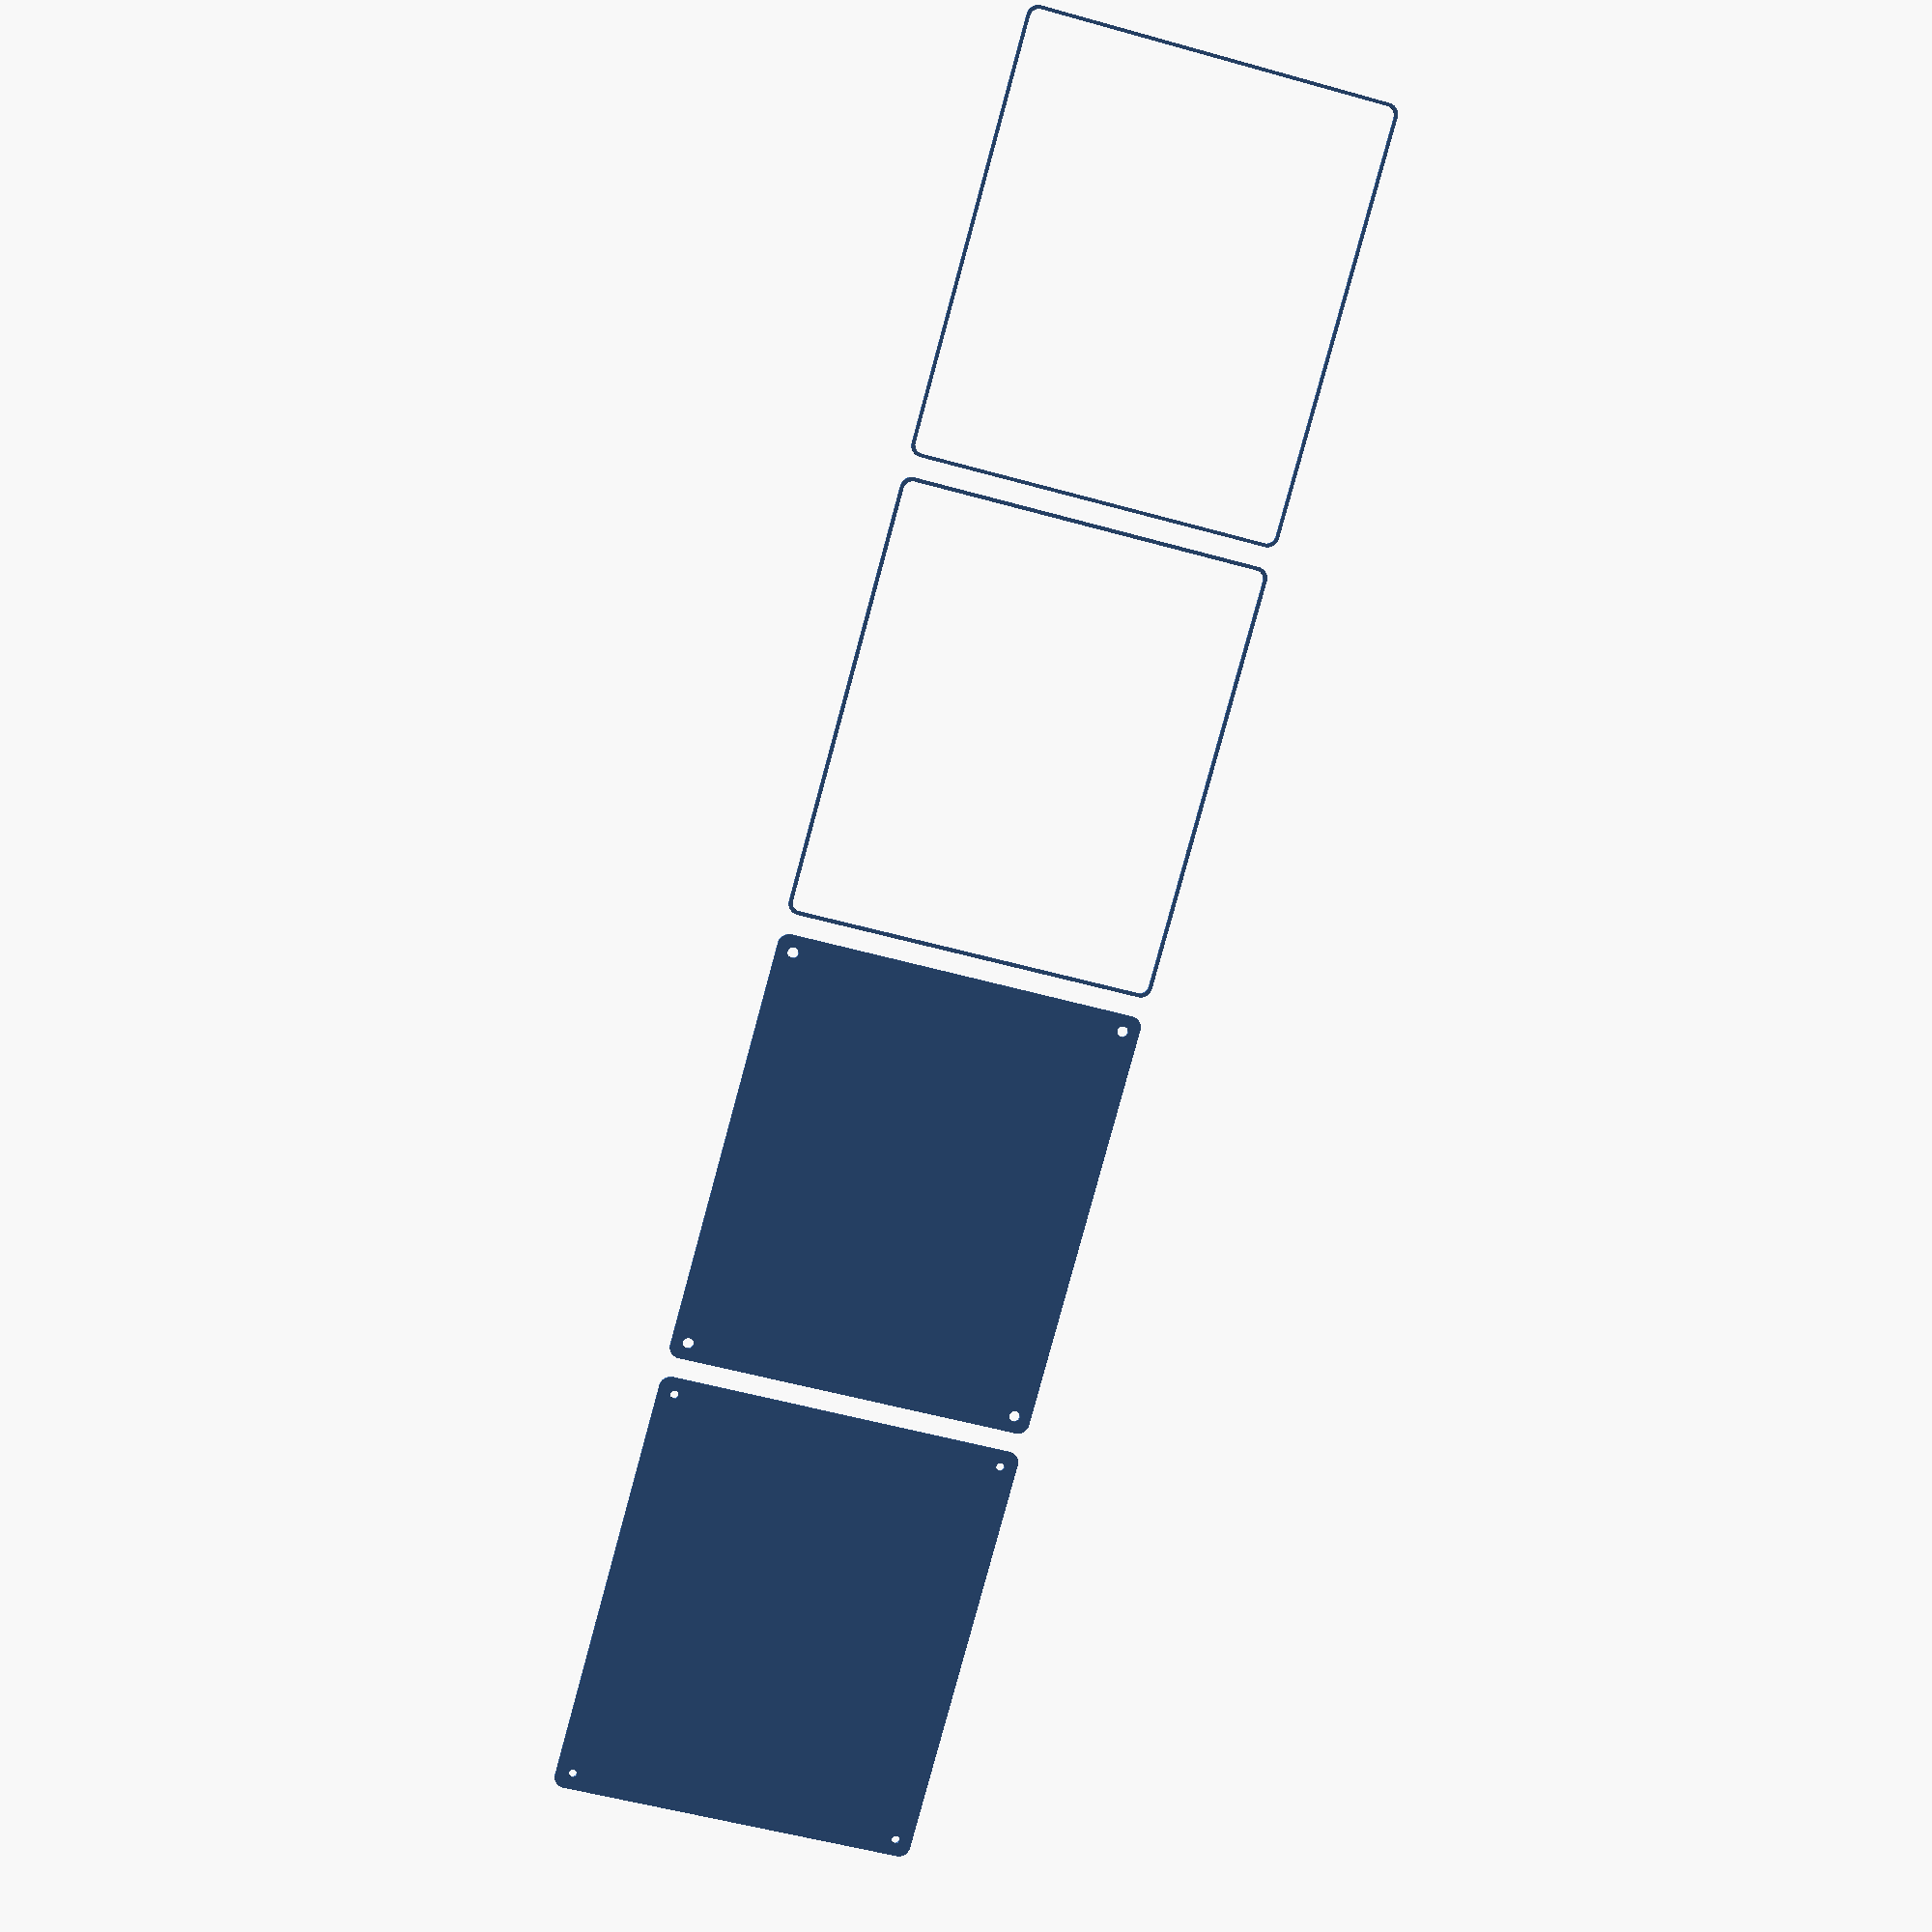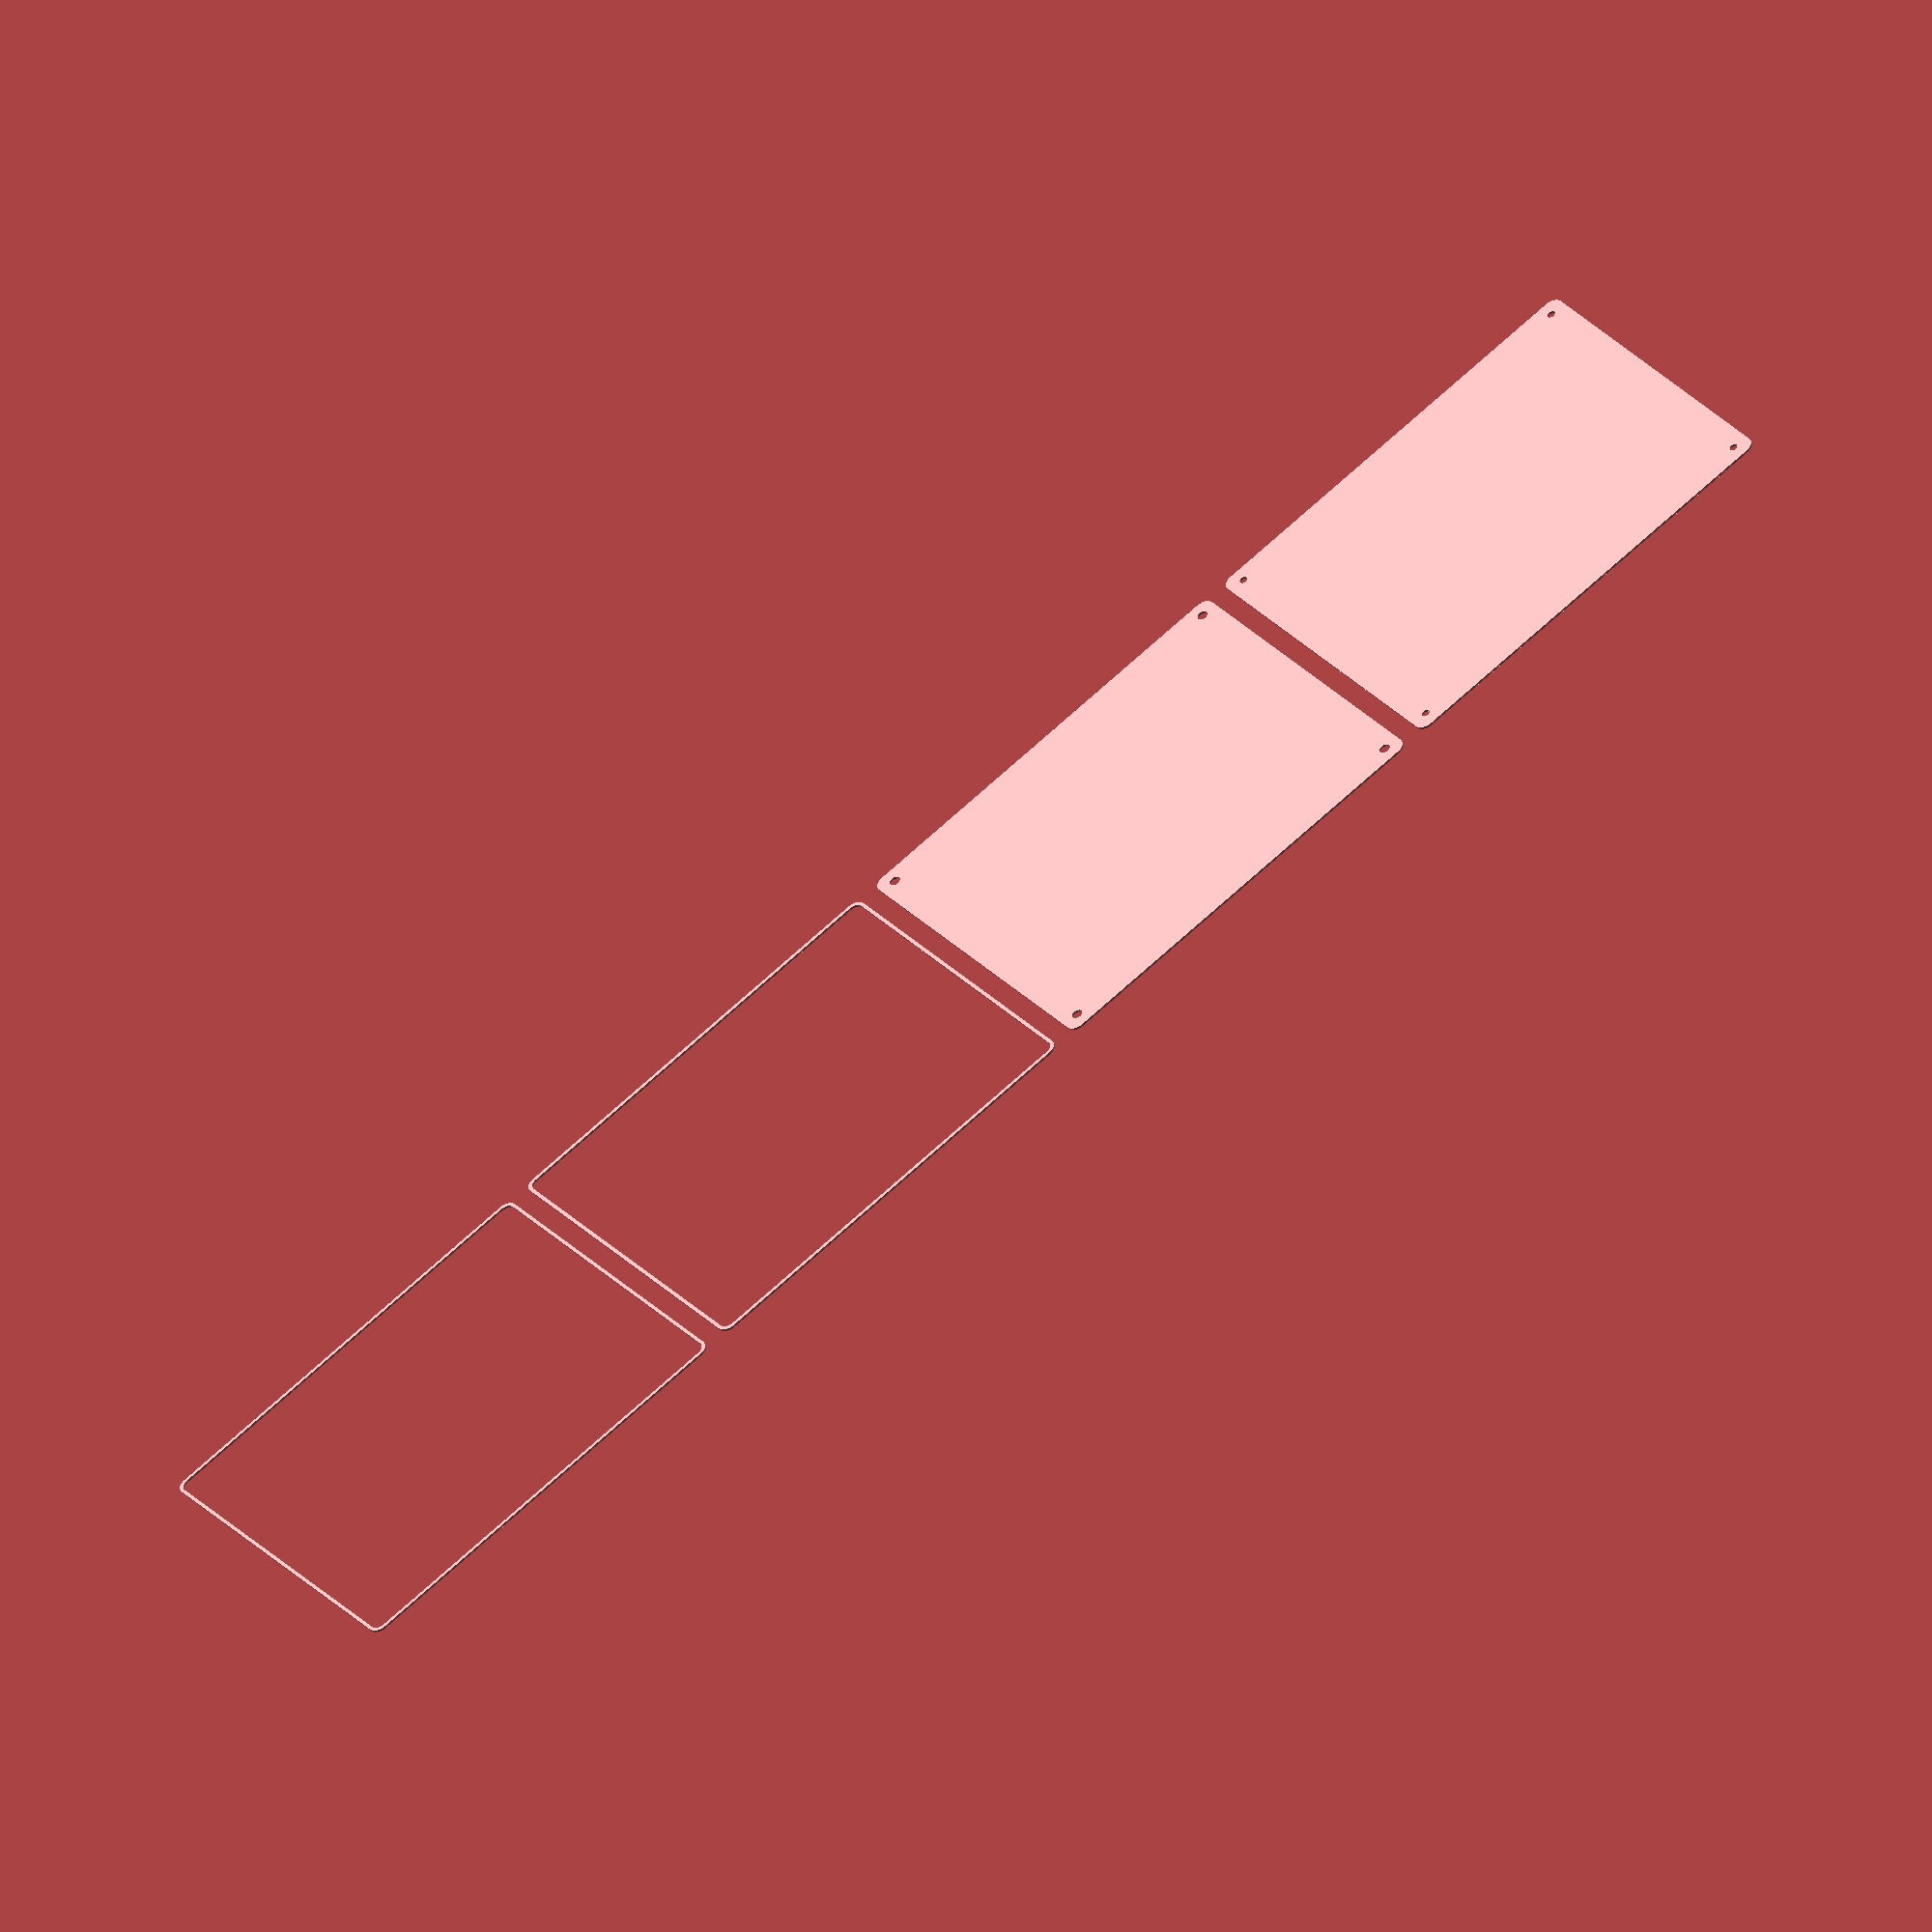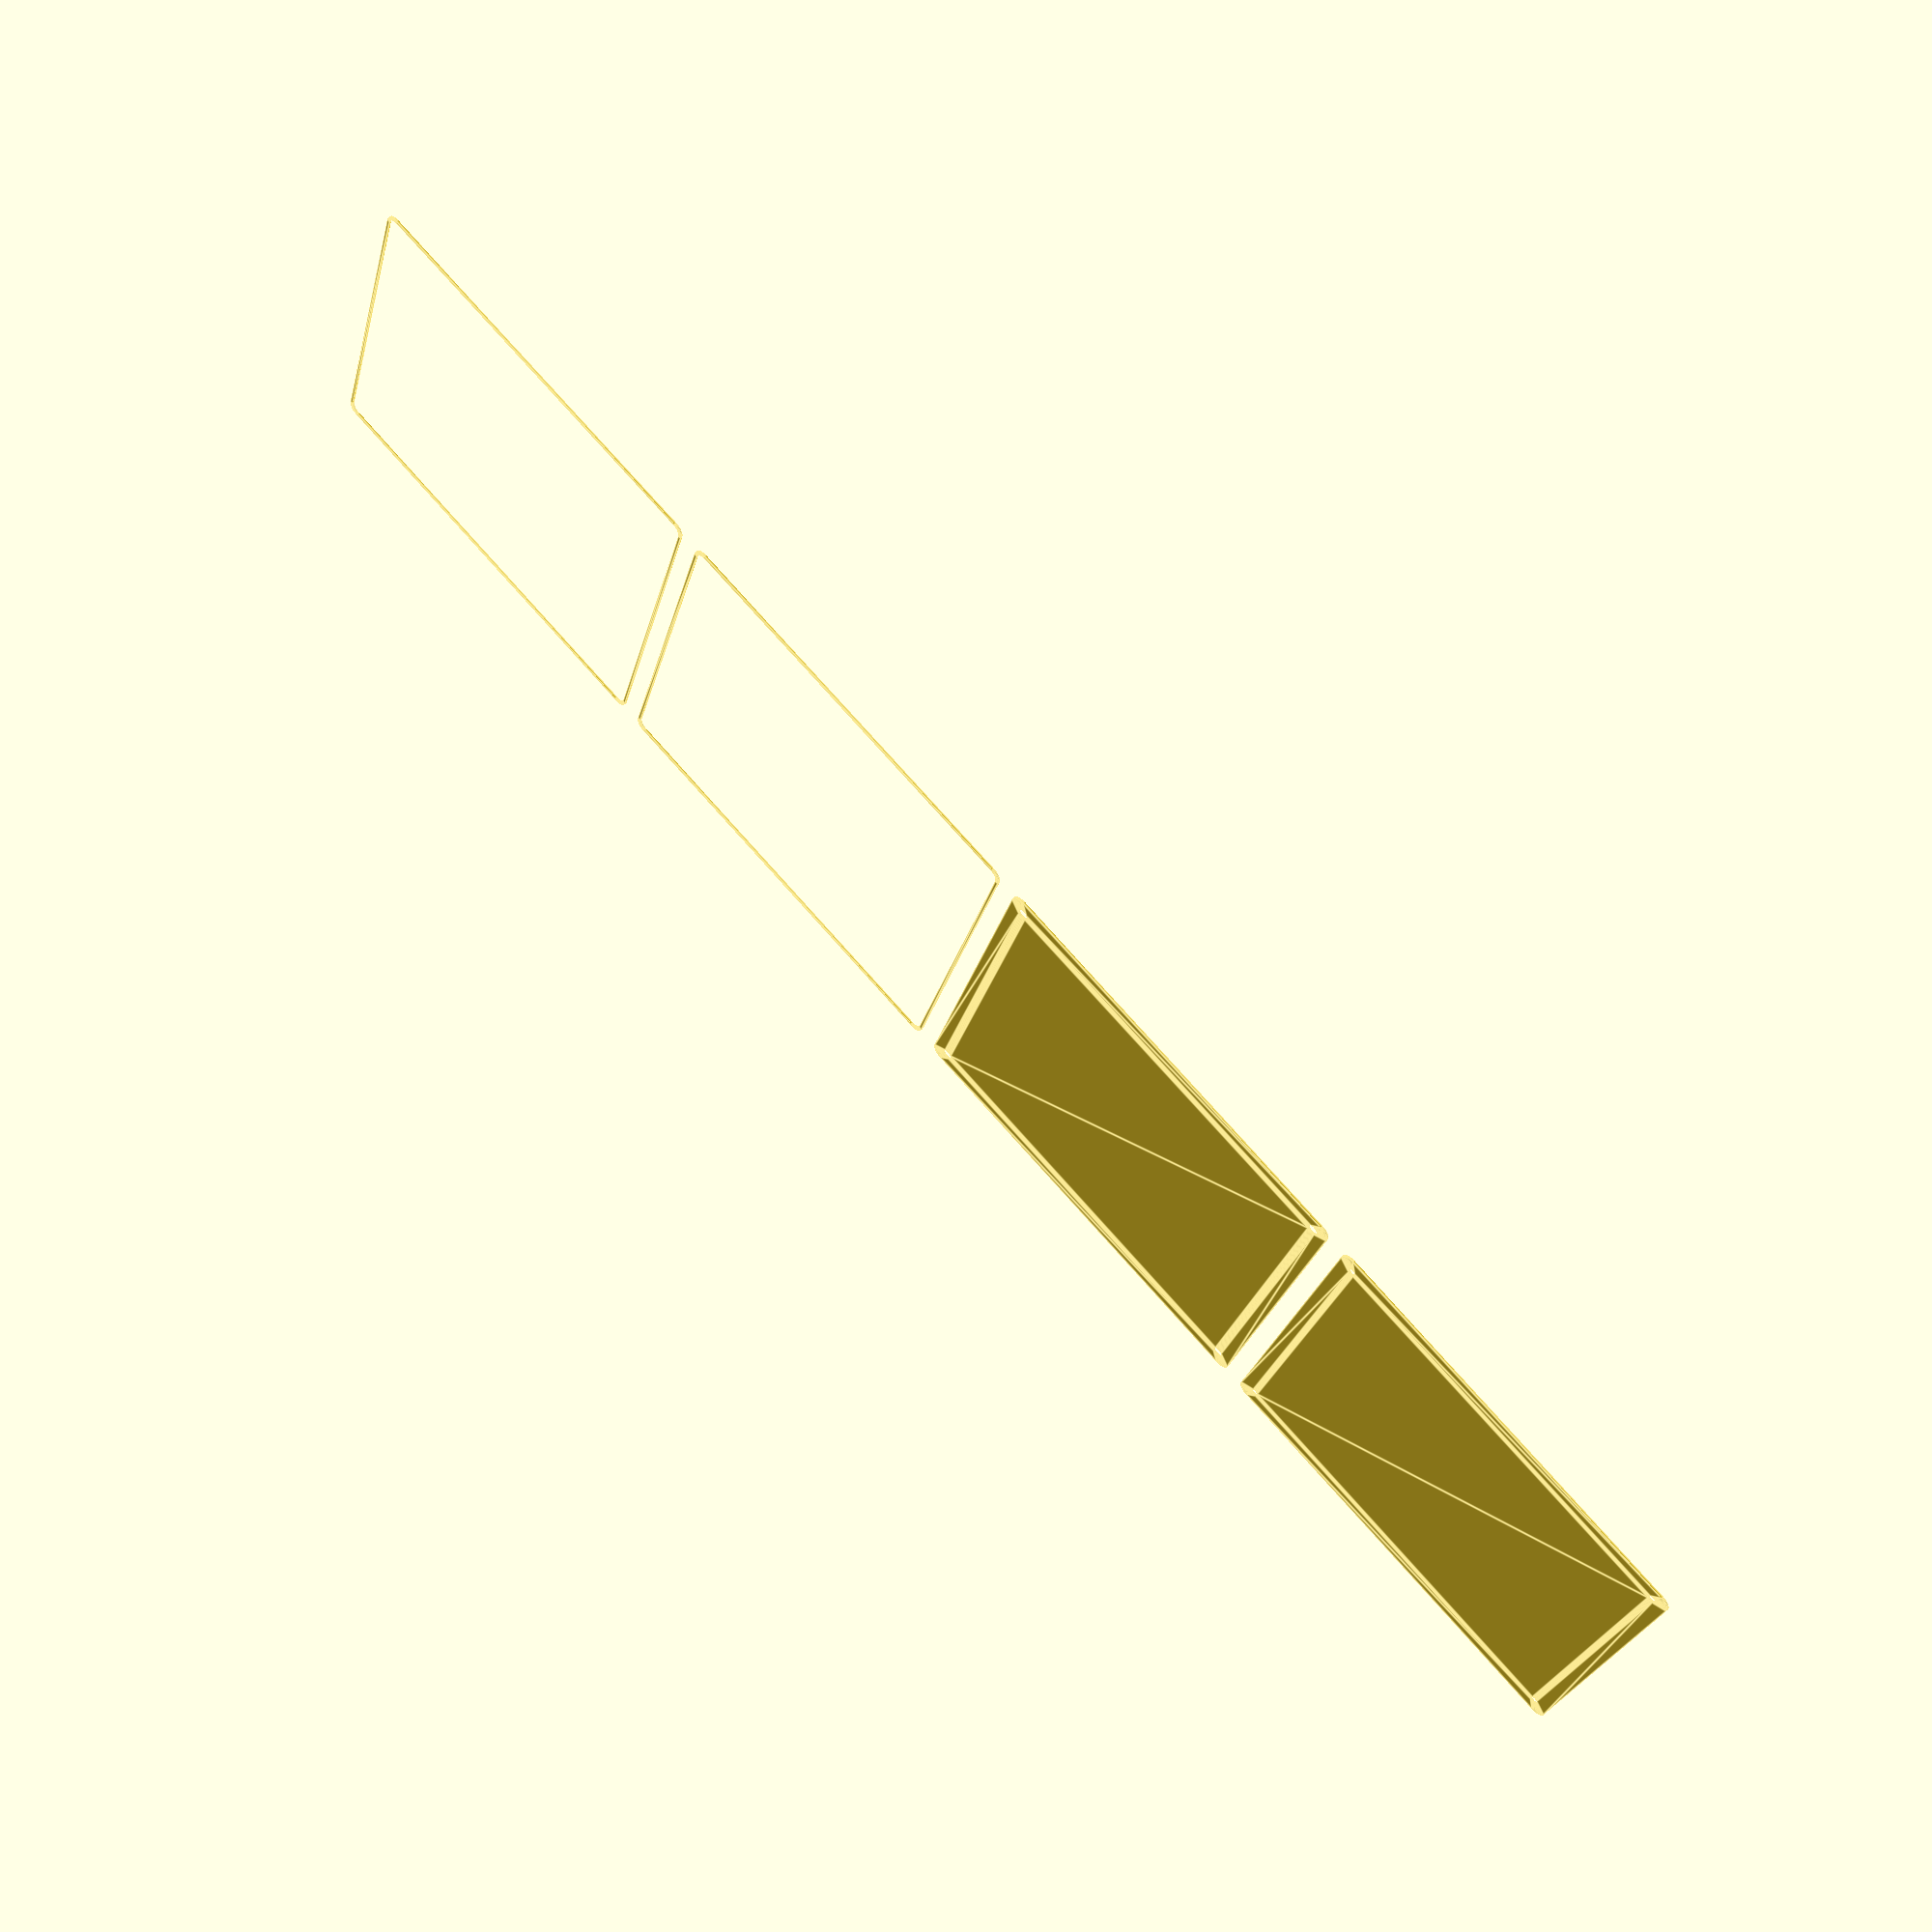
<openscad>
$fn = 50;


union() {
	translate(v = [0, 0, 0]) {
		projection() {
			intersection() {
				translate(v = [-500, -500, -9.0000000000]) {
					cube(size = [1000, 1000, 0.1000000000]);
				}
				difference() {
					union() {
						hull() {
							translate(v = [-77.5000000000, 92.5000000000, 0]) {
								cylinder(h = 21, r = 5);
							}
							translate(v = [77.5000000000, 92.5000000000, 0]) {
								cylinder(h = 21, r = 5);
							}
							translate(v = [-77.5000000000, -92.5000000000, 0]) {
								cylinder(h = 21, r = 5);
							}
							translate(v = [77.5000000000, -92.5000000000, 0]) {
								cylinder(h = 21, r = 5);
							}
						}
					}
					union() {
						translate(v = [-75.0000000000, -90.0000000000, 2]) {
							rotate(a = [0, 0, 0]) {
								difference() {
									union() {
										translate(v = [0, 0, -1.7000000000]) {
											cylinder(h = 1.7000000000, r1 = 1.5000000000, r2 = 2.4000000000);
										}
										cylinder(h = 50, r = 2.4000000000);
										translate(v = [0, 0, -6.0000000000]) {
											cylinder(h = 6, r = 1.5000000000);
										}
										translate(v = [0, 0, -6.0000000000]) {
											cylinder(h = 6, r = 1.8000000000);
										}
										translate(v = [0, 0, -6.0000000000]) {
											cylinder(h = 6, r = 1.5000000000);
										}
									}
									union();
								}
							}
						}
						translate(v = [75.0000000000, -90.0000000000, 2]) {
							rotate(a = [0, 0, 0]) {
								difference() {
									union() {
										translate(v = [0, 0, -1.7000000000]) {
											cylinder(h = 1.7000000000, r1 = 1.5000000000, r2 = 2.4000000000);
										}
										cylinder(h = 50, r = 2.4000000000);
										translate(v = [0, 0, -6.0000000000]) {
											cylinder(h = 6, r = 1.5000000000);
										}
										translate(v = [0, 0, -6.0000000000]) {
											cylinder(h = 6, r = 1.8000000000);
										}
										translate(v = [0, 0, -6.0000000000]) {
											cylinder(h = 6, r = 1.5000000000);
										}
									}
									union();
								}
							}
						}
						translate(v = [-75.0000000000, 90.0000000000, 2]) {
							rotate(a = [0, 0, 0]) {
								difference() {
									union() {
										translate(v = [0, 0, -1.7000000000]) {
											cylinder(h = 1.7000000000, r1 = 1.5000000000, r2 = 2.4000000000);
										}
										cylinder(h = 50, r = 2.4000000000);
										translate(v = [0, 0, -6.0000000000]) {
											cylinder(h = 6, r = 1.5000000000);
										}
										translate(v = [0, 0, -6.0000000000]) {
											cylinder(h = 6, r = 1.8000000000);
										}
										translate(v = [0, 0, -6.0000000000]) {
											cylinder(h = 6, r = 1.5000000000);
										}
									}
									union();
								}
							}
						}
						translate(v = [75.0000000000, 90.0000000000, 2]) {
							rotate(a = [0, 0, 0]) {
								difference() {
									union() {
										translate(v = [0, 0, -1.7000000000]) {
											cylinder(h = 1.7000000000, r1 = 1.5000000000, r2 = 2.4000000000);
										}
										cylinder(h = 50, r = 2.4000000000);
										translate(v = [0, 0, -6.0000000000]) {
											cylinder(h = 6, r = 1.5000000000);
										}
										translate(v = [0, 0, -6.0000000000]) {
											cylinder(h = 6, r = 1.8000000000);
										}
										translate(v = [0, 0, -6.0000000000]) {
											cylinder(h = 6, r = 1.5000000000);
										}
									}
									union();
								}
							}
						}
						translate(v = [0, 0, 3]) {
							hull() {
								union() {
									translate(v = [-77.0000000000, 92.0000000000, 4]) {
										cylinder(h = 33, r = 4);
									}
									translate(v = [-77.0000000000, 92.0000000000, 4]) {
										sphere(r = 4);
									}
									translate(v = [-77.0000000000, 92.0000000000, 37]) {
										sphere(r = 4);
									}
								}
								union() {
									translate(v = [77.0000000000, 92.0000000000, 4]) {
										cylinder(h = 33, r = 4);
									}
									translate(v = [77.0000000000, 92.0000000000, 4]) {
										sphere(r = 4);
									}
									translate(v = [77.0000000000, 92.0000000000, 37]) {
										sphere(r = 4);
									}
								}
								union() {
									translate(v = [-77.0000000000, -92.0000000000, 4]) {
										cylinder(h = 33, r = 4);
									}
									translate(v = [-77.0000000000, -92.0000000000, 4]) {
										sphere(r = 4);
									}
									translate(v = [-77.0000000000, -92.0000000000, 37]) {
										sphere(r = 4);
									}
								}
								union() {
									translate(v = [77.0000000000, -92.0000000000, 4]) {
										cylinder(h = 33, r = 4);
									}
									translate(v = [77.0000000000, -92.0000000000, 4]) {
										sphere(r = 4);
									}
									translate(v = [77.0000000000, -92.0000000000, 37]) {
										sphere(r = 4);
									}
								}
							}
						}
					}
				}
			}
		}
	}
	translate(v = [0, 204, 0]) {
		projection() {
			intersection() {
				translate(v = [-500, -500, -6.0000000000]) {
					cube(size = [1000, 1000, 0.1000000000]);
				}
				difference() {
					union() {
						hull() {
							translate(v = [-77.5000000000, 92.5000000000, 0]) {
								cylinder(h = 21, r = 5);
							}
							translate(v = [77.5000000000, 92.5000000000, 0]) {
								cylinder(h = 21, r = 5);
							}
							translate(v = [-77.5000000000, -92.5000000000, 0]) {
								cylinder(h = 21, r = 5);
							}
							translate(v = [77.5000000000, -92.5000000000, 0]) {
								cylinder(h = 21, r = 5);
							}
						}
					}
					union() {
						translate(v = [-75.0000000000, -90.0000000000, 2]) {
							rotate(a = [0, 0, 0]) {
								difference() {
									union() {
										translate(v = [0, 0, -1.7000000000]) {
											cylinder(h = 1.7000000000, r1 = 1.5000000000, r2 = 2.4000000000);
										}
										cylinder(h = 50, r = 2.4000000000);
										translate(v = [0, 0, -6.0000000000]) {
											cylinder(h = 6, r = 1.5000000000);
										}
										translate(v = [0, 0, -6.0000000000]) {
											cylinder(h = 6, r = 1.8000000000);
										}
										translate(v = [0, 0, -6.0000000000]) {
											cylinder(h = 6, r = 1.5000000000);
										}
									}
									union();
								}
							}
						}
						translate(v = [75.0000000000, -90.0000000000, 2]) {
							rotate(a = [0, 0, 0]) {
								difference() {
									union() {
										translate(v = [0, 0, -1.7000000000]) {
											cylinder(h = 1.7000000000, r1 = 1.5000000000, r2 = 2.4000000000);
										}
										cylinder(h = 50, r = 2.4000000000);
										translate(v = [0, 0, -6.0000000000]) {
											cylinder(h = 6, r = 1.5000000000);
										}
										translate(v = [0, 0, -6.0000000000]) {
											cylinder(h = 6, r = 1.8000000000);
										}
										translate(v = [0, 0, -6.0000000000]) {
											cylinder(h = 6, r = 1.5000000000);
										}
									}
									union();
								}
							}
						}
						translate(v = [-75.0000000000, 90.0000000000, 2]) {
							rotate(a = [0, 0, 0]) {
								difference() {
									union() {
										translate(v = [0, 0, -1.7000000000]) {
											cylinder(h = 1.7000000000, r1 = 1.5000000000, r2 = 2.4000000000);
										}
										cylinder(h = 50, r = 2.4000000000);
										translate(v = [0, 0, -6.0000000000]) {
											cylinder(h = 6, r = 1.5000000000);
										}
										translate(v = [0, 0, -6.0000000000]) {
											cylinder(h = 6, r = 1.8000000000);
										}
										translate(v = [0, 0, -6.0000000000]) {
											cylinder(h = 6, r = 1.5000000000);
										}
									}
									union();
								}
							}
						}
						translate(v = [75.0000000000, 90.0000000000, 2]) {
							rotate(a = [0, 0, 0]) {
								difference() {
									union() {
										translate(v = [0, 0, -1.7000000000]) {
											cylinder(h = 1.7000000000, r1 = 1.5000000000, r2 = 2.4000000000);
										}
										cylinder(h = 50, r = 2.4000000000);
										translate(v = [0, 0, -6.0000000000]) {
											cylinder(h = 6, r = 1.5000000000);
										}
										translate(v = [0, 0, -6.0000000000]) {
											cylinder(h = 6, r = 1.8000000000);
										}
										translate(v = [0, 0, -6.0000000000]) {
											cylinder(h = 6, r = 1.5000000000);
										}
									}
									union();
								}
							}
						}
						translate(v = [0, 0, 3]) {
							hull() {
								union() {
									translate(v = [-77.0000000000, 92.0000000000, 4]) {
										cylinder(h = 33, r = 4);
									}
									translate(v = [-77.0000000000, 92.0000000000, 4]) {
										sphere(r = 4);
									}
									translate(v = [-77.0000000000, 92.0000000000, 37]) {
										sphere(r = 4);
									}
								}
								union() {
									translate(v = [77.0000000000, 92.0000000000, 4]) {
										cylinder(h = 33, r = 4);
									}
									translate(v = [77.0000000000, 92.0000000000, 4]) {
										sphere(r = 4);
									}
									translate(v = [77.0000000000, 92.0000000000, 37]) {
										sphere(r = 4);
									}
								}
								union() {
									translate(v = [-77.0000000000, -92.0000000000, 4]) {
										cylinder(h = 33, r = 4);
									}
									translate(v = [-77.0000000000, -92.0000000000, 4]) {
										sphere(r = 4);
									}
									translate(v = [-77.0000000000, -92.0000000000, 37]) {
										sphere(r = 4);
									}
								}
								union() {
									translate(v = [77.0000000000, -92.0000000000, 4]) {
										cylinder(h = 33, r = 4);
									}
									translate(v = [77.0000000000, -92.0000000000, 4]) {
										sphere(r = 4);
									}
									translate(v = [77.0000000000, -92.0000000000, 37]) {
										sphere(r = 4);
									}
								}
							}
						}
					}
				}
			}
		}
	}
	translate(v = [0, 408, 0]) {
		projection() {
			intersection() {
				translate(v = [-500, -500, -3.0000000000]) {
					cube(size = [1000, 1000, 0.1000000000]);
				}
				difference() {
					union() {
						hull() {
							translate(v = [-77.5000000000, 92.5000000000, 0]) {
								cylinder(h = 21, r = 5);
							}
							translate(v = [77.5000000000, 92.5000000000, 0]) {
								cylinder(h = 21, r = 5);
							}
							translate(v = [-77.5000000000, -92.5000000000, 0]) {
								cylinder(h = 21, r = 5);
							}
							translate(v = [77.5000000000, -92.5000000000, 0]) {
								cylinder(h = 21, r = 5);
							}
						}
					}
					union() {
						translate(v = [-75.0000000000, -90.0000000000, 2]) {
							rotate(a = [0, 0, 0]) {
								difference() {
									union() {
										translate(v = [0, 0, -1.7000000000]) {
											cylinder(h = 1.7000000000, r1 = 1.5000000000, r2 = 2.4000000000);
										}
										cylinder(h = 50, r = 2.4000000000);
										translate(v = [0, 0, -6.0000000000]) {
											cylinder(h = 6, r = 1.5000000000);
										}
										translate(v = [0, 0, -6.0000000000]) {
											cylinder(h = 6, r = 1.8000000000);
										}
										translate(v = [0, 0, -6.0000000000]) {
											cylinder(h = 6, r = 1.5000000000);
										}
									}
									union();
								}
							}
						}
						translate(v = [75.0000000000, -90.0000000000, 2]) {
							rotate(a = [0, 0, 0]) {
								difference() {
									union() {
										translate(v = [0, 0, -1.7000000000]) {
											cylinder(h = 1.7000000000, r1 = 1.5000000000, r2 = 2.4000000000);
										}
										cylinder(h = 50, r = 2.4000000000);
										translate(v = [0, 0, -6.0000000000]) {
											cylinder(h = 6, r = 1.5000000000);
										}
										translate(v = [0, 0, -6.0000000000]) {
											cylinder(h = 6, r = 1.8000000000);
										}
										translate(v = [0, 0, -6.0000000000]) {
											cylinder(h = 6, r = 1.5000000000);
										}
									}
									union();
								}
							}
						}
						translate(v = [-75.0000000000, 90.0000000000, 2]) {
							rotate(a = [0, 0, 0]) {
								difference() {
									union() {
										translate(v = [0, 0, -1.7000000000]) {
											cylinder(h = 1.7000000000, r1 = 1.5000000000, r2 = 2.4000000000);
										}
										cylinder(h = 50, r = 2.4000000000);
										translate(v = [0, 0, -6.0000000000]) {
											cylinder(h = 6, r = 1.5000000000);
										}
										translate(v = [0, 0, -6.0000000000]) {
											cylinder(h = 6, r = 1.8000000000);
										}
										translate(v = [0, 0, -6.0000000000]) {
											cylinder(h = 6, r = 1.5000000000);
										}
									}
									union();
								}
							}
						}
						translate(v = [75.0000000000, 90.0000000000, 2]) {
							rotate(a = [0, 0, 0]) {
								difference() {
									union() {
										translate(v = [0, 0, -1.7000000000]) {
											cylinder(h = 1.7000000000, r1 = 1.5000000000, r2 = 2.4000000000);
										}
										cylinder(h = 50, r = 2.4000000000);
										translate(v = [0, 0, -6.0000000000]) {
											cylinder(h = 6, r = 1.5000000000);
										}
										translate(v = [0, 0, -6.0000000000]) {
											cylinder(h = 6, r = 1.8000000000);
										}
										translate(v = [0, 0, -6.0000000000]) {
											cylinder(h = 6, r = 1.5000000000);
										}
									}
									union();
								}
							}
						}
						translate(v = [0, 0, 3]) {
							hull() {
								union() {
									translate(v = [-77.0000000000, 92.0000000000, 4]) {
										cylinder(h = 33, r = 4);
									}
									translate(v = [-77.0000000000, 92.0000000000, 4]) {
										sphere(r = 4);
									}
									translate(v = [-77.0000000000, 92.0000000000, 37]) {
										sphere(r = 4);
									}
								}
								union() {
									translate(v = [77.0000000000, 92.0000000000, 4]) {
										cylinder(h = 33, r = 4);
									}
									translate(v = [77.0000000000, 92.0000000000, 4]) {
										sphere(r = 4);
									}
									translate(v = [77.0000000000, 92.0000000000, 37]) {
										sphere(r = 4);
									}
								}
								union() {
									translate(v = [-77.0000000000, -92.0000000000, 4]) {
										cylinder(h = 33, r = 4);
									}
									translate(v = [-77.0000000000, -92.0000000000, 4]) {
										sphere(r = 4);
									}
									translate(v = [-77.0000000000, -92.0000000000, 37]) {
										sphere(r = 4);
									}
								}
								union() {
									translate(v = [77.0000000000, -92.0000000000, 4]) {
										cylinder(h = 33, r = 4);
									}
									translate(v = [77.0000000000, -92.0000000000, 4]) {
										sphere(r = 4);
									}
									translate(v = [77.0000000000, -92.0000000000, 37]) {
										sphere(r = 4);
									}
								}
							}
						}
					}
				}
			}
		}
	}
	translate(v = [0, 612, 0]) {
		projection() {
			intersection() {
				translate(v = [-500, -500, 0.0000000000]) {
					cube(size = [1000, 1000, 0.1000000000]);
				}
				difference() {
					union() {
						hull() {
							translate(v = [-77.5000000000, 92.5000000000, 0]) {
								cylinder(h = 21, r = 5);
							}
							translate(v = [77.5000000000, 92.5000000000, 0]) {
								cylinder(h = 21, r = 5);
							}
							translate(v = [-77.5000000000, -92.5000000000, 0]) {
								cylinder(h = 21, r = 5);
							}
							translate(v = [77.5000000000, -92.5000000000, 0]) {
								cylinder(h = 21, r = 5);
							}
						}
					}
					union() {
						translate(v = [-75.0000000000, -90.0000000000, 2]) {
							rotate(a = [0, 0, 0]) {
								difference() {
									union() {
										translate(v = [0, 0, -1.7000000000]) {
											cylinder(h = 1.7000000000, r1 = 1.5000000000, r2 = 2.4000000000);
										}
										cylinder(h = 50, r = 2.4000000000);
										translate(v = [0, 0, -6.0000000000]) {
											cylinder(h = 6, r = 1.5000000000);
										}
										translate(v = [0, 0, -6.0000000000]) {
											cylinder(h = 6, r = 1.8000000000);
										}
										translate(v = [0, 0, -6.0000000000]) {
											cylinder(h = 6, r = 1.5000000000);
										}
									}
									union();
								}
							}
						}
						translate(v = [75.0000000000, -90.0000000000, 2]) {
							rotate(a = [0, 0, 0]) {
								difference() {
									union() {
										translate(v = [0, 0, -1.7000000000]) {
											cylinder(h = 1.7000000000, r1 = 1.5000000000, r2 = 2.4000000000);
										}
										cylinder(h = 50, r = 2.4000000000);
										translate(v = [0, 0, -6.0000000000]) {
											cylinder(h = 6, r = 1.5000000000);
										}
										translate(v = [0, 0, -6.0000000000]) {
											cylinder(h = 6, r = 1.8000000000);
										}
										translate(v = [0, 0, -6.0000000000]) {
											cylinder(h = 6, r = 1.5000000000);
										}
									}
									union();
								}
							}
						}
						translate(v = [-75.0000000000, 90.0000000000, 2]) {
							rotate(a = [0, 0, 0]) {
								difference() {
									union() {
										translate(v = [0, 0, -1.7000000000]) {
											cylinder(h = 1.7000000000, r1 = 1.5000000000, r2 = 2.4000000000);
										}
										cylinder(h = 50, r = 2.4000000000);
										translate(v = [0, 0, -6.0000000000]) {
											cylinder(h = 6, r = 1.5000000000);
										}
										translate(v = [0, 0, -6.0000000000]) {
											cylinder(h = 6, r = 1.8000000000);
										}
										translate(v = [0, 0, -6.0000000000]) {
											cylinder(h = 6, r = 1.5000000000);
										}
									}
									union();
								}
							}
						}
						translate(v = [75.0000000000, 90.0000000000, 2]) {
							rotate(a = [0, 0, 0]) {
								difference() {
									union() {
										translate(v = [0, 0, -1.7000000000]) {
											cylinder(h = 1.7000000000, r1 = 1.5000000000, r2 = 2.4000000000);
										}
										cylinder(h = 50, r = 2.4000000000);
										translate(v = [0, 0, -6.0000000000]) {
											cylinder(h = 6, r = 1.5000000000);
										}
										translate(v = [0, 0, -6.0000000000]) {
											cylinder(h = 6, r = 1.8000000000);
										}
										translate(v = [0, 0, -6.0000000000]) {
											cylinder(h = 6, r = 1.5000000000);
										}
									}
									union();
								}
							}
						}
						translate(v = [0, 0, 3]) {
							hull() {
								union() {
									translate(v = [-77.0000000000, 92.0000000000, 4]) {
										cylinder(h = 33, r = 4);
									}
									translate(v = [-77.0000000000, 92.0000000000, 4]) {
										sphere(r = 4);
									}
									translate(v = [-77.0000000000, 92.0000000000, 37]) {
										sphere(r = 4);
									}
								}
								union() {
									translate(v = [77.0000000000, 92.0000000000, 4]) {
										cylinder(h = 33, r = 4);
									}
									translate(v = [77.0000000000, 92.0000000000, 4]) {
										sphere(r = 4);
									}
									translate(v = [77.0000000000, 92.0000000000, 37]) {
										sphere(r = 4);
									}
								}
								union() {
									translate(v = [-77.0000000000, -92.0000000000, 4]) {
										cylinder(h = 33, r = 4);
									}
									translate(v = [-77.0000000000, -92.0000000000, 4]) {
										sphere(r = 4);
									}
									translate(v = [-77.0000000000, -92.0000000000, 37]) {
										sphere(r = 4);
									}
								}
								union() {
									translate(v = [77.0000000000, -92.0000000000, 4]) {
										cylinder(h = 33, r = 4);
									}
									translate(v = [77.0000000000, -92.0000000000, 4]) {
										sphere(r = 4);
									}
									translate(v = [77.0000000000, -92.0000000000, 37]) {
										sphere(r = 4);
									}
								}
							}
						}
					}
				}
			}
		}
	}
	translate(v = [0, 816, 0]) {
		projection() {
			intersection() {
				translate(v = [-500, -500, 3.0000000000]) {
					cube(size = [1000, 1000, 0.1000000000]);
				}
				difference() {
					union() {
						hull() {
							translate(v = [-77.5000000000, 92.5000000000, 0]) {
								cylinder(h = 21, r = 5);
							}
							translate(v = [77.5000000000, 92.5000000000, 0]) {
								cylinder(h = 21, r = 5);
							}
							translate(v = [-77.5000000000, -92.5000000000, 0]) {
								cylinder(h = 21, r = 5);
							}
							translate(v = [77.5000000000, -92.5000000000, 0]) {
								cylinder(h = 21, r = 5);
							}
						}
					}
					union() {
						translate(v = [-75.0000000000, -90.0000000000, 2]) {
							rotate(a = [0, 0, 0]) {
								difference() {
									union() {
										translate(v = [0, 0, -1.7000000000]) {
											cylinder(h = 1.7000000000, r1 = 1.5000000000, r2 = 2.4000000000);
										}
										cylinder(h = 50, r = 2.4000000000);
										translate(v = [0, 0, -6.0000000000]) {
											cylinder(h = 6, r = 1.5000000000);
										}
										translate(v = [0, 0, -6.0000000000]) {
											cylinder(h = 6, r = 1.8000000000);
										}
										translate(v = [0, 0, -6.0000000000]) {
											cylinder(h = 6, r = 1.5000000000);
										}
									}
									union();
								}
							}
						}
						translate(v = [75.0000000000, -90.0000000000, 2]) {
							rotate(a = [0, 0, 0]) {
								difference() {
									union() {
										translate(v = [0, 0, -1.7000000000]) {
											cylinder(h = 1.7000000000, r1 = 1.5000000000, r2 = 2.4000000000);
										}
										cylinder(h = 50, r = 2.4000000000);
										translate(v = [0, 0, -6.0000000000]) {
											cylinder(h = 6, r = 1.5000000000);
										}
										translate(v = [0, 0, -6.0000000000]) {
											cylinder(h = 6, r = 1.8000000000);
										}
										translate(v = [0, 0, -6.0000000000]) {
											cylinder(h = 6, r = 1.5000000000);
										}
									}
									union();
								}
							}
						}
						translate(v = [-75.0000000000, 90.0000000000, 2]) {
							rotate(a = [0, 0, 0]) {
								difference() {
									union() {
										translate(v = [0, 0, -1.7000000000]) {
											cylinder(h = 1.7000000000, r1 = 1.5000000000, r2 = 2.4000000000);
										}
										cylinder(h = 50, r = 2.4000000000);
										translate(v = [0, 0, -6.0000000000]) {
											cylinder(h = 6, r = 1.5000000000);
										}
										translate(v = [0, 0, -6.0000000000]) {
											cylinder(h = 6, r = 1.8000000000);
										}
										translate(v = [0, 0, -6.0000000000]) {
											cylinder(h = 6, r = 1.5000000000);
										}
									}
									union();
								}
							}
						}
						translate(v = [75.0000000000, 90.0000000000, 2]) {
							rotate(a = [0, 0, 0]) {
								difference() {
									union() {
										translate(v = [0, 0, -1.7000000000]) {
											cylinder(h = 1.7000000000, r1 = 1.5000000000, r2 = 2.4000000000);
										}
										cylinder(h = 50, r = 2.4000000000);
										translate(v = [0, 0, -6.0000000000]) {
											cylinder(h = 6, r = 1.5000000000);
										}
										translate(v = [0, 0, -6.0000000000]) {
											cylinder(h = 6, r = 1.8000000000);
										}
										translate(v = [0, 0, -6.0000000000]) {
											cylinder(h = 6, r = 1.5000000000);
										}
									}
									union();
								}
							}
						}
						translate(v = [0, 0, 3]) {
							hull() {
								union() {
									translate(v = [-77.0000000000, 92.0000000000, 4]) {
										cylinder(h = 33, r = 4);
									}
									translate(v = [-77.0000000000, 92.0000000000, 4]) {
										sphere(r = 4);
									}
									translate(v = [-77.0000000000, 92.0000000000, 37]) {
										sphere(r = 4);
									}
								}
								union() {
									translate(v = [77.0000000000, 92.0000000000, 4]) {
										cylinder(h = 33, r = 4);
									}
									translate(v = [77.0000000000, 92.0000000000, 4]) {
										sphere(r = 4);
									}
									translate(v = [77.0000000000, 92.0000000000, 37]) {
										sphere(r = 4);
									}
								}
								union() {
									translate(v = [-77.0000000000, -92.0000000000, 4]) {
										cylinder(h = 33, r = 4);
									}
									translate(v = [-77.0000000000, -92.0000000000, 4]) {
										sphere(r = 4);
									}
									translate(v = [-77.0000000000, -92.0000000000, 37]) {
										sphere(r = 4);
									}
								}
								union() {
									translate(v = [77.0000000000, -92.0000000000, 4]) {
										cylinder(h = 33, r = 4);
									}
									translate(v = [77.0000000000, -92.0000000000, 4]) {
										sphere(r = 4);
									}
									translate(v = [77.0000000000, -92.0000000000, 37]) {
										sphere(r = 4);
									}
								}
							}
						}
					}
				}
			}
		}
	}
	translate(v = [0, 1020, 0]) {
		projection() {
			intersection() {
				translate(v = [-500, -500, 6.0000000000]) {
					cube(size = [1000, 1000, 0.1000000000]);
				}
				difference() {
					union() {
						hull() {
							translate(v = [-77.5000000000, 92.5000000000, 0]) {
								cylinder(h = 21, r = 5);
							}
							translate(v = [77.5000000000, 92.5000000000, 0]) {
								cylinder(h = 21, r = 5);
							}
							translate(v = [-77.5000000000, -92.5000000000, 0]) {
								cylinder(h = 21, r = 5);
							}
							translate(v = [77.5000000000, -92.5000000000, 0]) {
								cylinder(h = 21, r = 5);
							}
						}
					}
					union() {
						translate(v = [-75.0000000000, -90.0000000000, 2]) {
							rotate(a = [0, 0, 0]) {
								difference() {
									union() {
										translate(v = [0, 0, -1.7000000000]) {
											cylinder(h = 1.7000000000, r1 = 1.5000000000, r2 = 2.4000000000);
										}
										cylinder(h = 50, r = 2.4000000000);
										translate(v = [0, 0, -6.0000000000]) {
											cylinder(h = 6, r = 1.5000000000);
										}
										translate(v = [0, 0, -6.0000000000]) {
											cylinder(h = 6, r = 1.8000000000);
										}
										translate(v = [0, 0, -6.0000000000]) {
											cylinder(h = 6, r = 1.5000000000);
										}
									}
									union();
								}
							}
						}
						translate(v = [75.0000000000, -90.0000000000, 2]) {
							rotate(a = [0, 0, 0]) {
								difference() {
									union() {
										translate(v = [0, 0, -1.7000000000]) {
											cylinder(h = 1.7000000000, r1 = 1.5000000000, r2 = 2.4000000000);
										}
										cylinder(h = 50, r = 2.4000000000);
										translate(v = [0, 0, -6.0000000000]) {
											cylinder(h = 6, r = 1.5000000000);
										}
										translate(v = [0, 0, -6.0000000000]) {
											cylinder(h = 6, r = 1.8000000000);
										}
										translate(v = [0, 0, -6.0000000000]) {
											cylinder(h = 6, r = 1.5000000000);
										}
									}
									union();
								}
							}
						}
						translate(v = [-75.0000000000, 90.0000000000, 2]) {
							rotate(a = [0, 0, 0]) {
								difference() {
									union() {
										translate(v = [0, 0, -1.7000000000]) {
											cylinder(h = 1.7000000000, r1 = 1.5000000000, r2 = 2.4000000000);
										}
										cylinder(h = 50, r = 2.4000000000);
										translate(v = [0, 0, -6.0000000000]) {
											cylinder(h = 6, r = 1.5000000000);
										}
										translate(v = [0, 0, -6.0000000000]) {
											cylinder(h = 6, r = 1.8000000000);
										}
										translate(v = [0, 0, -6.0000000000]) {
											cylinder(h = 6, r = 1.5000000000);
										}
									}
									union();
								}
							}
						}
						translate(v = [75.0000000000, 90.0000000000, 2]) {
							rotate(a = [0, 0, 0]) {
								difference() {
									union() {
										translate(v = [0, 0, -1.7000000000]) {
											cylinder(h = 1.7000000000, r1 = 1.5000000000, r2 = 2.4000000000);
										}
										cylinder(h = 50, r = 2.4000000000);
										translate(v = [0, 0, -6.0000000000]) {
											cylinder(h = 6, r = 1.5000000000);
										}
										translate(v = [0, 0, -6.0000000000]) {
											cylinder(h = 6, r = 1.8000000000);
										}
										translate(v = [0, 0, -6.0000000000]) {
											cylinder(h = 6, r = 1.5000000000);
										}
									}
									union();
								}
							}
						}
						translate(v = [0, 0, 3]) {
							hull() {
								union() {
									translate(v = [-77.0000000000, 92.0000000000, 4]) {
										cylinder(h = 33, r = 4);
									}
									translate(v = [-77.0000000000, 92.0000000000, 4]) {
										sphere(r = 4);
									}
									translate(v = [-77.0000000000, 92.0000000000, 37]) {
										sphere(r = 4);
									}
								}
								union() {
									translate(v = [77.0000000000, 92.0000000000, 4]) {
										cylinder(h = 33, r = 4);
									}
									translate(v = [77.0000000000, 92.0000000000, 4]) {
										sphere(r = 4);
									}
									translate(v = [77.0000000000, 92.0000000000, 37]) {
										sphere(r = 4);
									}
								}
								union() {
									translate(v = [-77.0000000000, -92.0000000000, 4]) {
										cylinder(h = 33, r = 4);
									}
									translate(v = [-77.0000000000, -92.0000000000, 4]) {
										sphere(r = 4);
									}
									translate(v = [-77.0000000000, -92.0000000000, 37]) {
										sphere(r = 4);
									}
								}
								union() {
									translate(v = [77.0000000000, -92.0000000000, 4]) {
										cylinder(h = 33, r = 4);
									}
									translate(v = [77.0000000000, -92.0000000000, 4]) {
										sphere(r = 4);
									}
									translate(v = [77.0000000000, -92.0000000000, 37]) {
										sphere(r = 4);
									}
								}
							}
						}
					}
				}
			}
		}
	}
	translate(v = [0, 1224, 0]) {
		projection() {
			intersection() {
				translate(v = [-500, -500, 9.0000000000]) {
					cube(size = [1000, 1000, 0.1000000000]);
				}
				difference() {
					union() {
						hull() {
							translate(v = [-77.5000000000, 92.5000000000, 0]) {
								cylinder(h = 21, r = 5);
							}
							translate(v = [77.5000000000, 92.5000000000, 0]) {
								cylinder(h = 21, r = 5);
							}
							translate(v = [-77.5000000000, -92.5000000000, 0]) {
								cylinder(h = 21, r = 5);
							}
							translate(v = [77.5000000000, -92.5000000000, 0]) {
								cylinder(h = 21, r = 5);
							}
						}
					}
					union() {
						translate(v = [-75.0000000000, -90.0000000000, 2]) {
							rotate(a = [0, 0, 0]) {
								difference() {
									union() {
										translate(v = [0, 0, -1.7000000000]) {
											cylinder(h = 1.7000000000, r1 = 1.5000000000, r2 = 2.4000000000);
										}
										cylinder(h = 50, r = 2.4000000000);
										translate(v = [0, 0, -6.0000000000]) {
											cylinder(h = 6, r = 1.5000000000);
										}
										translate(v = [0, 0, -6.0000000000]) {
											cylinder(h = 6, r = 1.8000000000);
										}
										translate(v = [0, 0, -6.0000000000]) {
											cylinder(h = 6, r = 1.5000000000);
										}
									}
									union();
								}
							}
						}
						translate(v = [75.0000000000, -90.0000000000, 2]) {
							rotate(a = [0, 0, 0]) {
								difference() {
									union() {
										translate(v = [0, 0, -1.7000000000]) {
											cylinder(h = 1.7000000000, r1 = 1.5000000000, r2 = 2.4000000000);
										}
										cylinder(h = 50, r = 2.4000000000);
										translate(v = [0, 0, -6.0000000000]) {
											cylinder(h = 6, r = 1.5000000000);
										}
										translate(v = [0, 0, -6.0000000000]) {
											cylinder(h = 6, r = 1.8000000000);
										}
										translate(v = [0, 0, -6.0000000000]) {
											cylinder(h = 6, r = 1.5000000000);
										}
									}
									union();
								}
							}
						}
						translate(v = [-75.0000000000, 90.0000000000, 2]) {
							rotate(a = [0, 0, 0]) {
								difference() {
									union() {
										translate(v = [0, 0, -1.7000000000]) {
											cylinder(h = 1.7000000000, r1 = 1.5000000000, r2 = 2.4000000000);
										}
										cylinder(h = 50, r = 2.4000000000);
										translate(v = [0, 0, -6.0000000000]) {
											cylinder(h = 6, r = 1.5000000000);
										}
										translate(v = [0, 0, -6.0000000000]) {
											cylinder(h = 6, r = 1.8000000000);
										}
										translate(v = [0, 0, -6.0000000000]) {
											cylinder(h = 6, r = 1.5000000000);
										}
									}
									union();
								}
							}
						}
						translate(v = [75.0000000000, 90.0000000000, 2]) {
							rotate(a = [0, 0, 0]) {
								difference() {
									union() {
										translate(v = [0, 0, -1.7000000000]) {
											cylinder(h = 1.7000000000, r1 = 1.5000000000, r2 = 2.4000000000);
										}
										cylinder(h = 50, r = 2.4000000000);
										translate(v = [0, 0, -6.0000000000]) {
											cylinder(h = 6, r = 1.5000000000);
										}
										translate(v = [0, 0, -6.0000000000]) {
											cylinder(h = 6, r = 1.8000000000);
										}
										translate(v = [0, 0, -6.0000000000]) {
											cylinder(h = 6, r = 1.5000000000);
										}
									}
									union();
								}
							}
						}
						translate(v = [0, 0, 3]) {
							hull() {
								union() {
									translate(v = [-77.0000000000, 92.0000000000, 4]) {
										cylinder(h = 33, r = 4);
									}
									translate(v = [-77.0000000000, 92.0000000000, 4]) {
										sphere(r = 4);
									}
									translate(v = [-77.0000000000, 92.0000000000, 37]) {
										sphere(r = 4);
									}
								}
								union() {
									translate(v = [77.0000000000, 92.0000000000, 4]) {
										cylinder(h = 33, r = 4);
									}
									translate(v = [77.0000000000, 92.0000000000, 4]) {
										sphere(r = 4);
									}
									translate(v = [77.0000000000, 92.0000000000, 37]) {
										sphere(r = 4);
									}
								}
								union() {
									translate(v = [-77.0000000000, -92.0000000000, 4]) {
										cylinder(h = 33, r = 4);
									}
									translate(v = [-77.0000000000, -92.0000000000, 4]) {
										sphere(r = 4);
									}
									translate(v = [-77.0000000000, -92.0000000000, 37]) {
										sphere(r = 4);
									}
								}
								union() {
									translate(v = [77.0000000000, -92.0000000000, 4]) {
										cylinder(h = 33, r = 4);
									}
									translate(v = [77.0000000000, -92.0000000000, 4]) {
										sphere(r = 4);
									}
									translate(v = [77.0000000000, -92.0000000000, 37]) {
										sphere(r = 4);
									}
								}
							}
						}
					}
				}
			}
		}
	}
}
</openscad>
<views>
elev=168.0 azim=195.3 roll=187.9 proj=p view=solid
elev=46.7 azim=234.6 roll=24.3 proj=o view=solid
elev=127.8 azim=108.0 roll=134.3 proj=p view=edges
</views>
